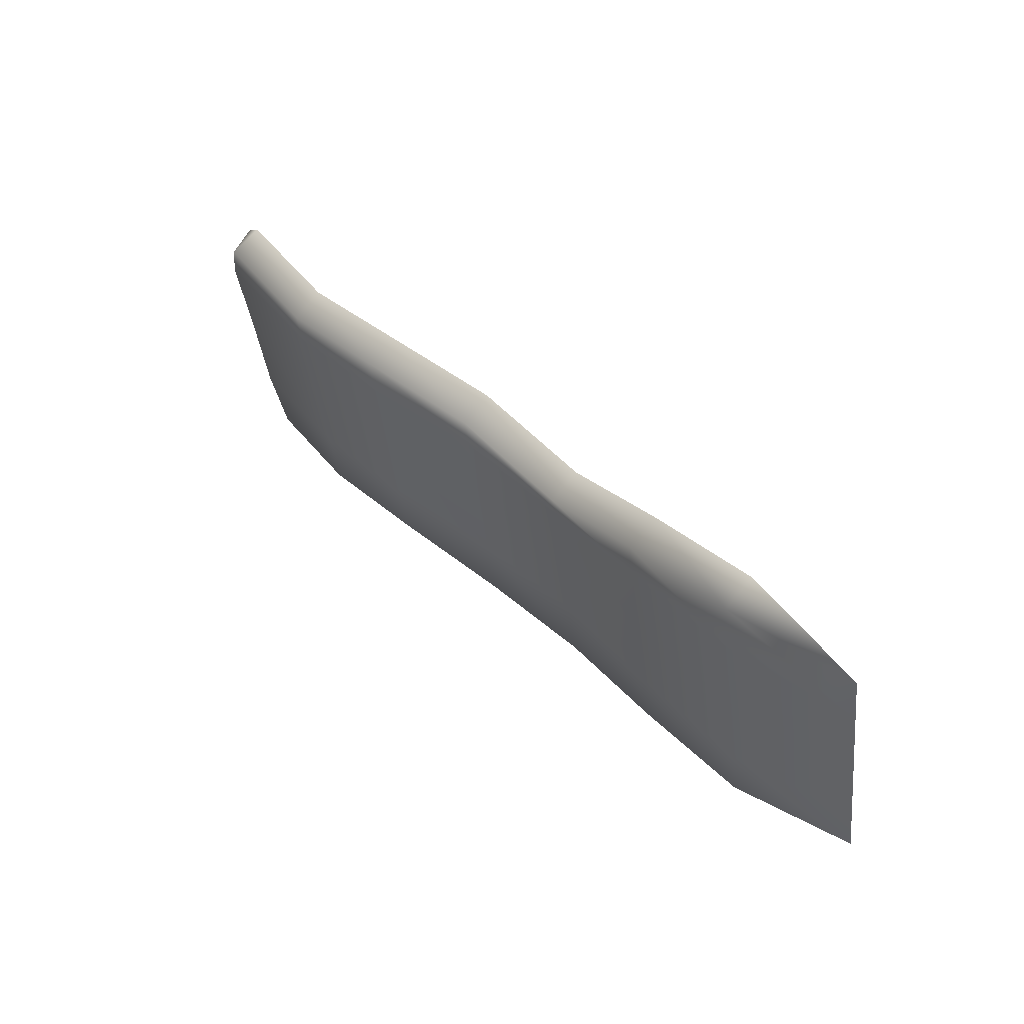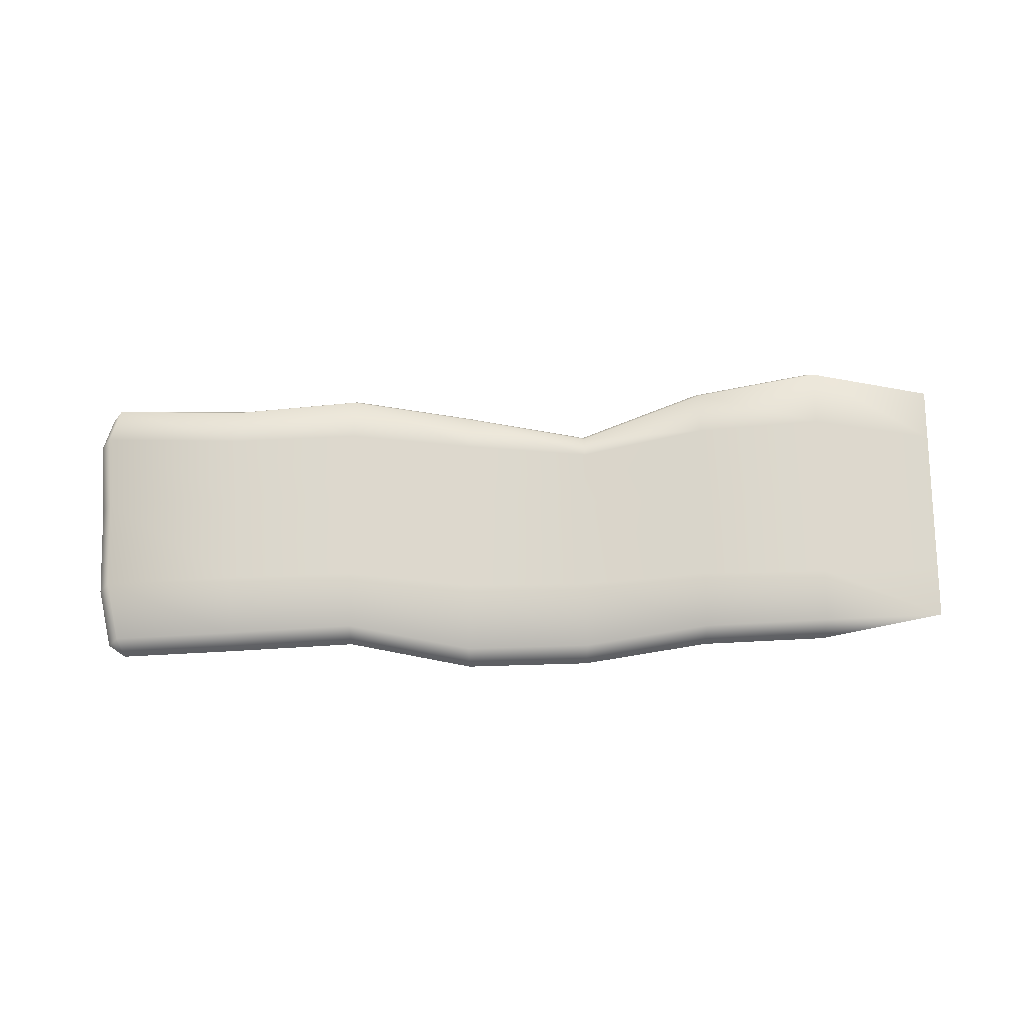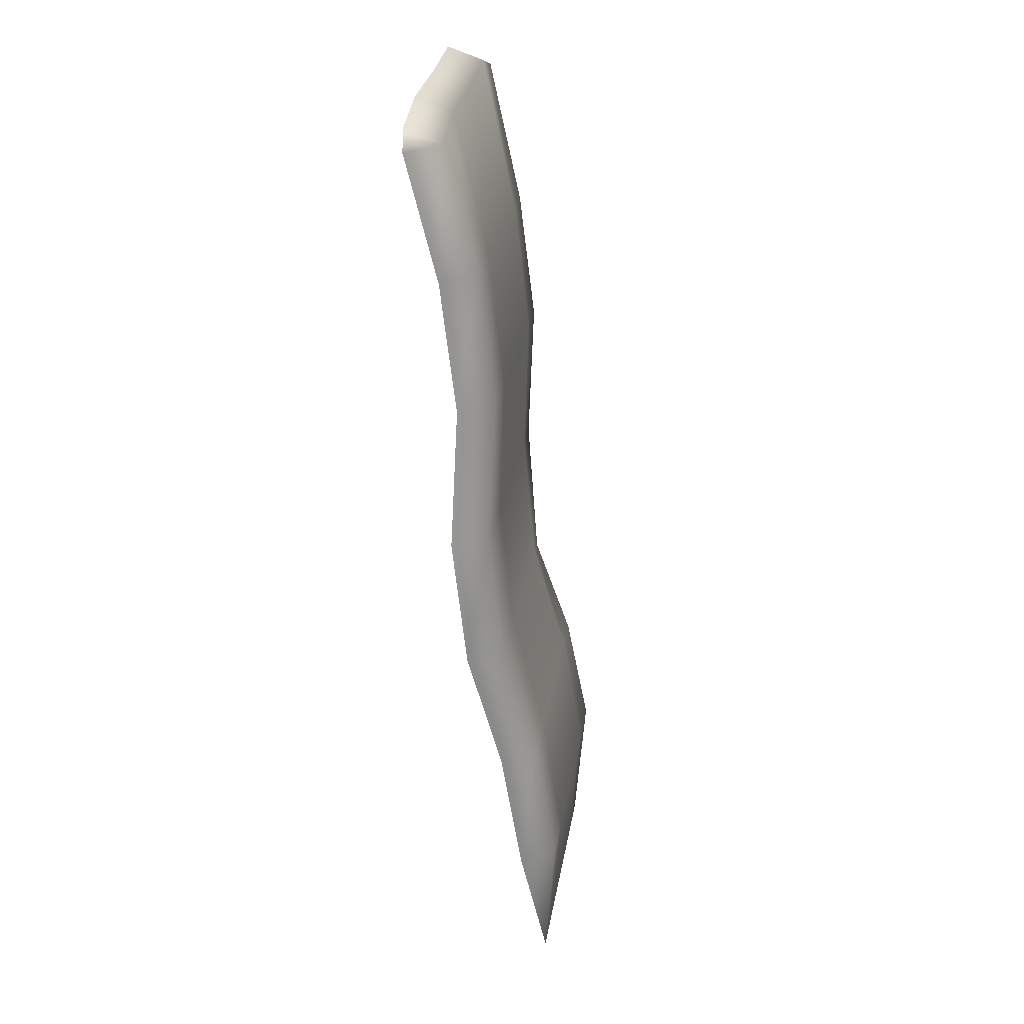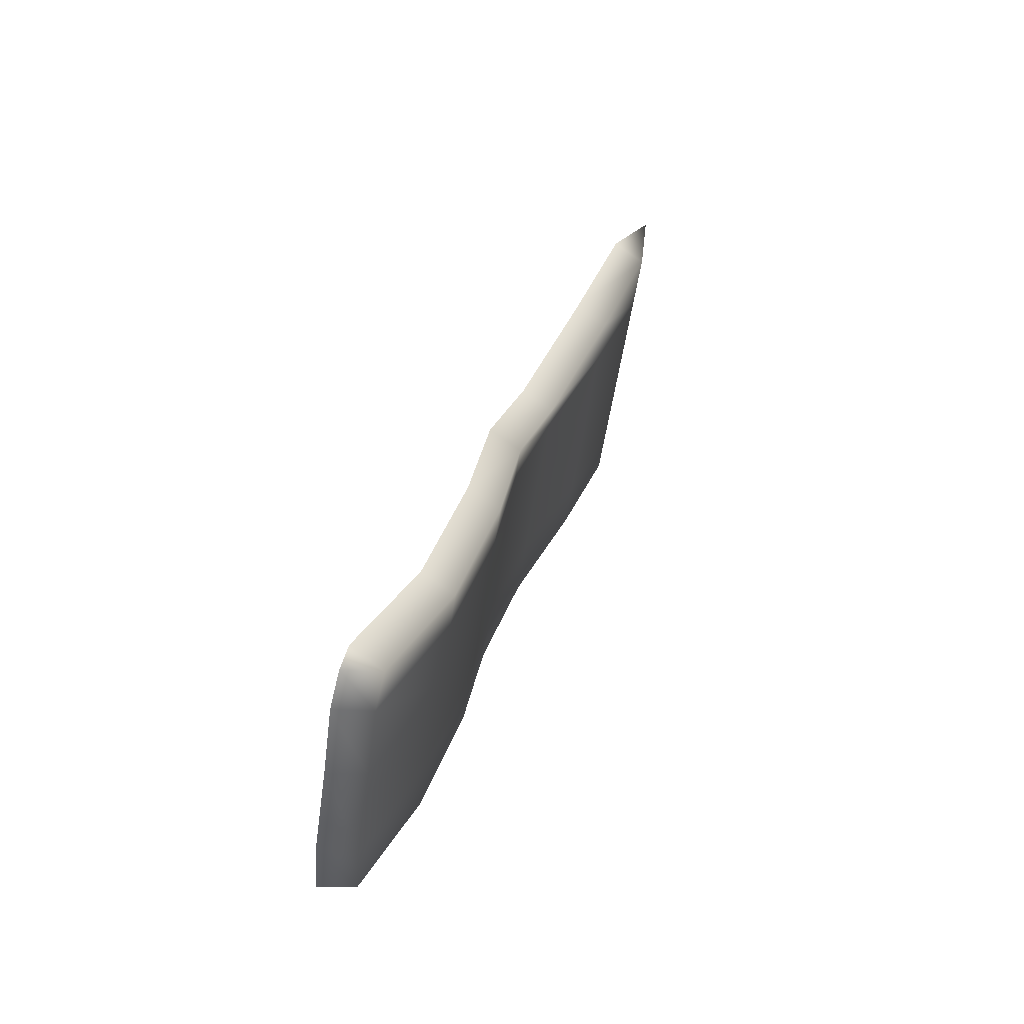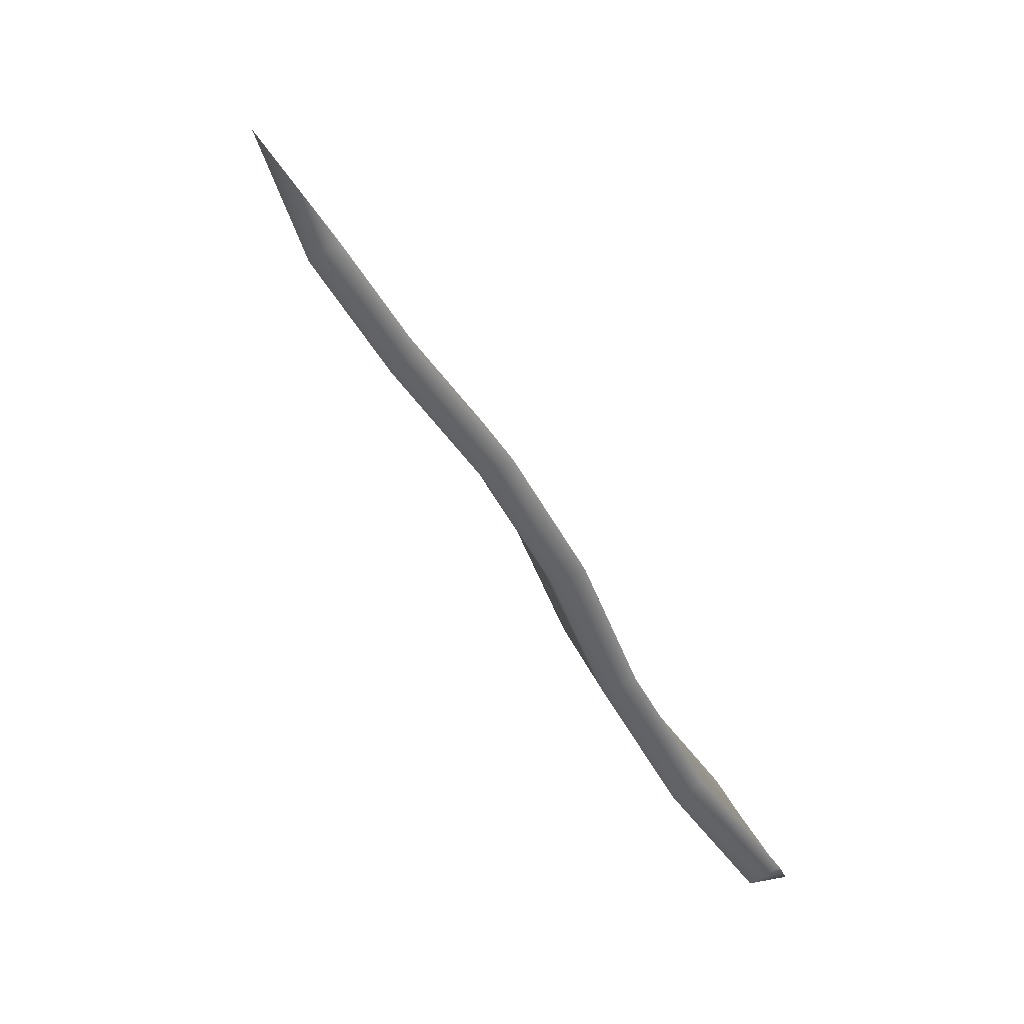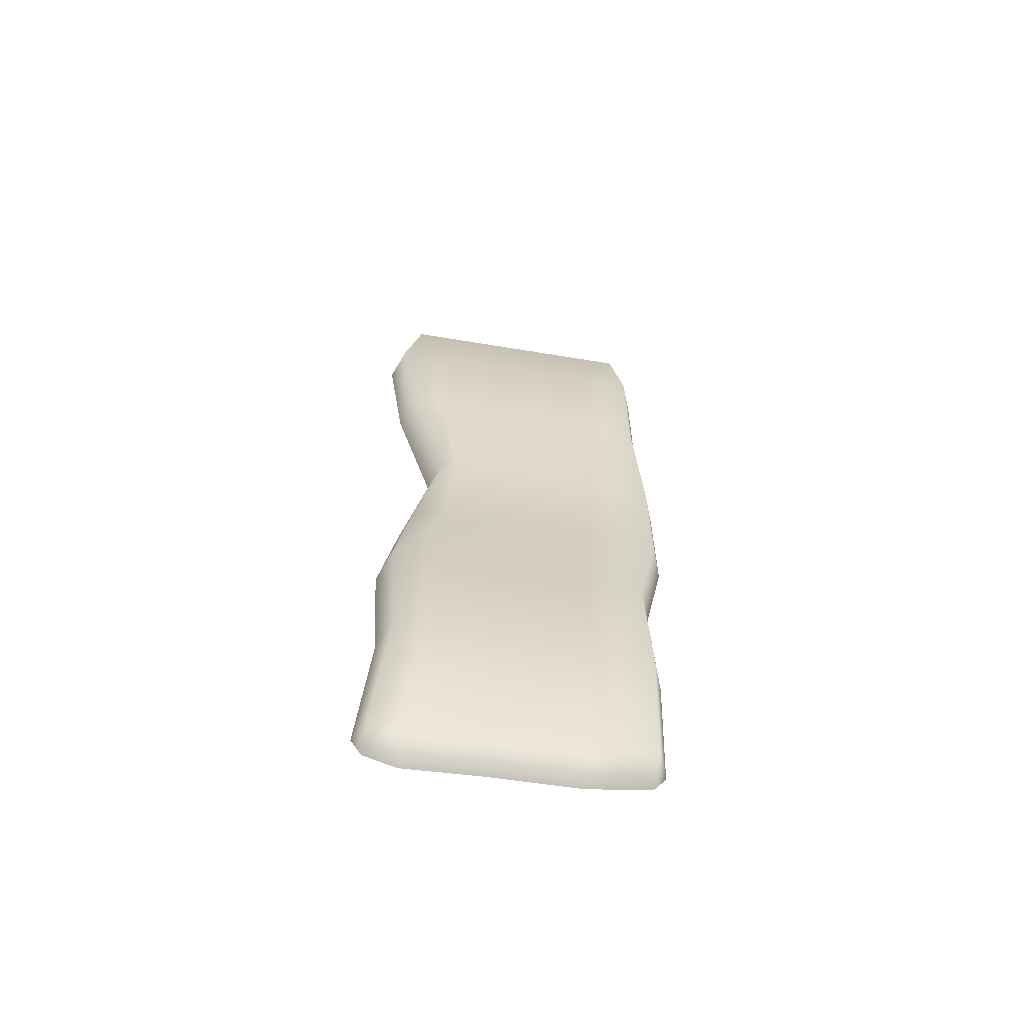
<metadata>
{"format":"obj","ext":"obj","renderer":"f3d","projection":"perspective","resolution":1024,"background":"white","views":[{"elev":42.1,"azim":47.9,"up":"+Y"},{"elev":63.9,"azim":-0.2,"up":"+Z"},{"elev":-64.5,"azim":-84.0,"up":"+Y"},{"elev":32.1,"azim":-73.2,"up":"+Y"},{"elev":-74.2,"azim":122.4,"up":"+Y"},{"elev":27.2,"azim":-88.5,"up":"+Z"}]}
</metadata>
<code>
g default
v -1.243 0.2432 -0.004566
v -1.226 0.0198 -0.03964
v -1.217 -0.2467 -0.08149
v -0.7621 0.3462 0.06223
v -0.7621 0.1944 0.1396
v -0.7621 -0.003469 0.1085
v -0.7621 -0.2634 0.06773
v -0.3821 0.3808 0.06766
v -0.3821 0.2105 0.1421
v -0.3821 -0.003469 0.1085
v -0.3821 -0.2514 0.06962
v -0.002059 0.346 0.01159
v -0.00206 0.1984 0.08963
v -0.00206 0.00917 0.05992
v -0.00206 -0.2703 0.01604
v 0.3779 0.2776 0.000847
v 0.3779 0.1688 0.08499
v 0.3779 0.004286 0.05916
v 0.3779 -0.2672 0.01654
v 0.7579 0.4015 0.07091
v 0.7579 0.2263 0.1446
v 0.7579 -0.003469 0.1086
v 0.7579 -0.2552 0.06902
v 1.138 0.4642 0.101
v 1.138 0.2463 0.168
v 1.138 -0.006571 0.1283
v 1.138 -0.2558 0.08918
v 1.518 0.3788 0.118
v 1.518 0.2265 0.09405
v 1.518 0.004286 0.05916
v 1.518 -0.2203 0.0239
v -0.7621 -0.4643 -0.06503
v -0.3821 -0.4431 -0.06171
v -0.002059 -0.4989 -0.1211
v 0.3779 -0.4891 -0.1195
v 0.7579 -0.4459 -0.06213
v 1.138 -0.4358 -0.0403
v 1.518 -0.3714 0.000176
v 1.138 0.4095 0.1936
v 0.7579 0.3468 0.1635
v 0.3779 0.2229 0.09348
v -0.00206 0.2913 0.1042
v -0.3821 0.3261 0.1603
v -0.7621 0.2915 0.1549
v -1.21 0.3406 0.01072
v 1.138 -0.4143 0.06429
v 0.7579 -0.4244 0.04246
v 0.3779 -0.4677 -0.01494
v -0.002059 -0.4774 -0.01648
v -0.3821 -0.4216 0.04289
v -0.7621 -0.4428 0.03956
v -1.176 -0.4273 -0.1098
v -1.151 0.3752 0.01616
v -1.164 0.3224 0.1091
v -1.197 0.2253 0.09384
v -1.18 0.004286 0.05915
v -1.171 -0.2616 0.01741
v -1.13 -0.4419 -0.01091
v -1.122 -0.4626 -0.1154
v -0.7621 0.2099 0.04083
v -0.7621 0.01204 0.009755
v -0.7621 -0.2479 -0.03106
v -0.3821 0.2261 0.04336
v -0.3821 0.01204 0.009757
v -0.3821 -0.2359 -0.02917
v -0.002059 0.2139 -0.009162
v -0.002059 0.02468 -0.03887
v -0.002059 -0.2548 -0.08275
v 0.3779 0.1843 -0.0138
v 0.3779 0.0198 -0.03963
v 0.3779 -0.2516 -0.08225
v 0.7579 0.2418 0.04583
v 0.7579 0.01204 0.009764
v 0.7579 -0.2397 -0.02977
v 1.138 0.2618 0.06923
v 1.138 0.008939 0.02952
v 1.138 -0.2403 -0.009607
g FoodMediumRUpperLeg
f 54 55 5 44
f 55 56 6 5
f 56 57 7 6
f 58 59 32 51
f 44 5 9 43
f 5 6 10 9
f 6 7 11 10
f 51 32 33 50
f 43 9 13 42
f 9 10 14 13
f 10 11 15 14
f 50 33 34 49
f 42 13 17 41
f 13 14 18 17
f 14 15 19 18
f 49 34 35 48
f 41 17 21 40
f 17 18 22 21
f 18 19 23 22
f 48 35 36 47
f 40 21 25 39
f 21 22 26 25
f 22 23 27 26
f 47 36 37 46
f 39 25 29 28
f 25 26 30 29
f 26 27 31 30
f 46 37 38
f 24 39 28
f 20 40 39 24
f 16 41 40 20
f 12 42 41 16
f 8 43 42 12
f 4 44 43 8
f 53 54 44 4
f 27 46 38 31
f 23 47 46 27
f 19 48 47 23
f 15 49 48 19
f 11 50 49 15
f 7 51 50 11
f 57 58 51 7
f 53 45 54
f 45 1 55 54
f 1 2 56 55
f 2 3 57 56
f 3 52 58 57
f 52 59 58
f 60 63 64 61
f 61 64 65 62
f 63 66 67 64
f 64 67 68 65
f 66 69 70 67
f 67 70 71 68
f 69 72 73 70
f 70 73 74 71
f 72 75 76 73
f 73 76 77 74
f 75 29 30 76
f 76 30 31 77
f 24 28 29 75
f 20 24 75 72
f 16 20 72 69
f 12 16 69 66
f 8 12 66 63
f 4 8 63 60
f 77 31 38 37
f 74 77 37 36
f 71 74 36 35
f 68 71 35 34
f 65 68 34 33
f 62 65 33 32
f 1 53 4 60
f 2 1 60 61
f 3 2 61 62
f 59 52 3
f 53 1 45
f 59 3 62 32

</code>
